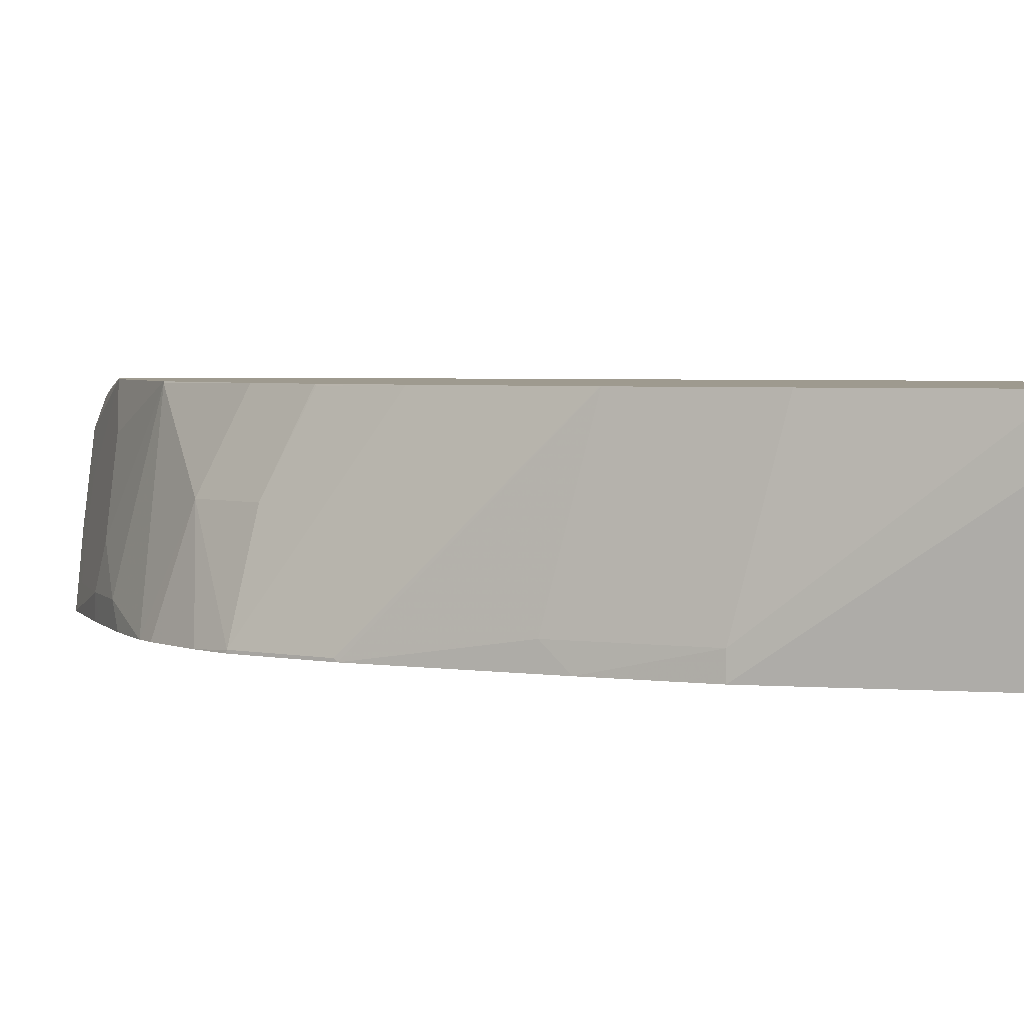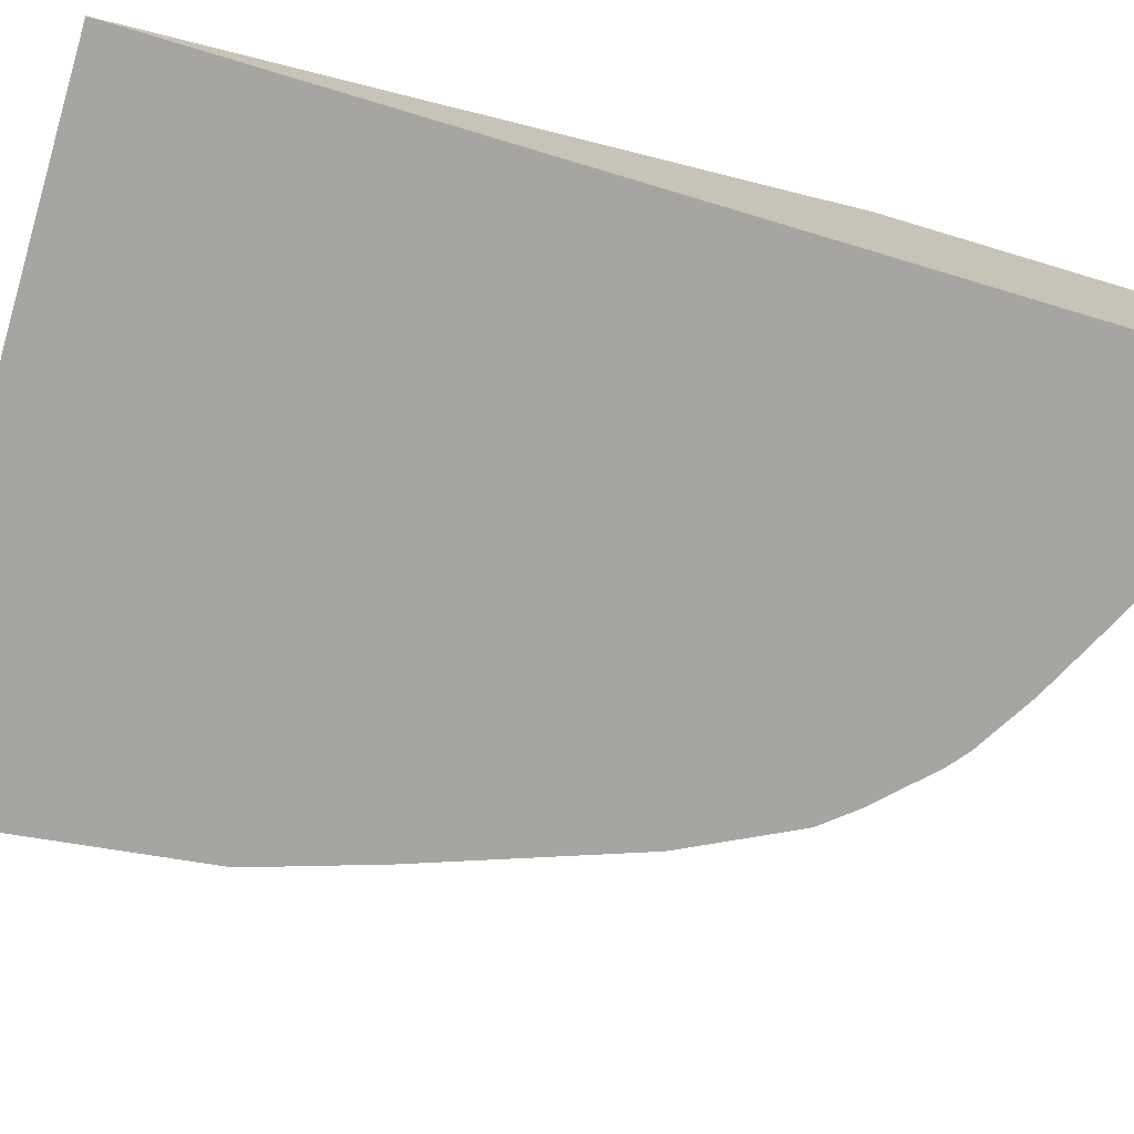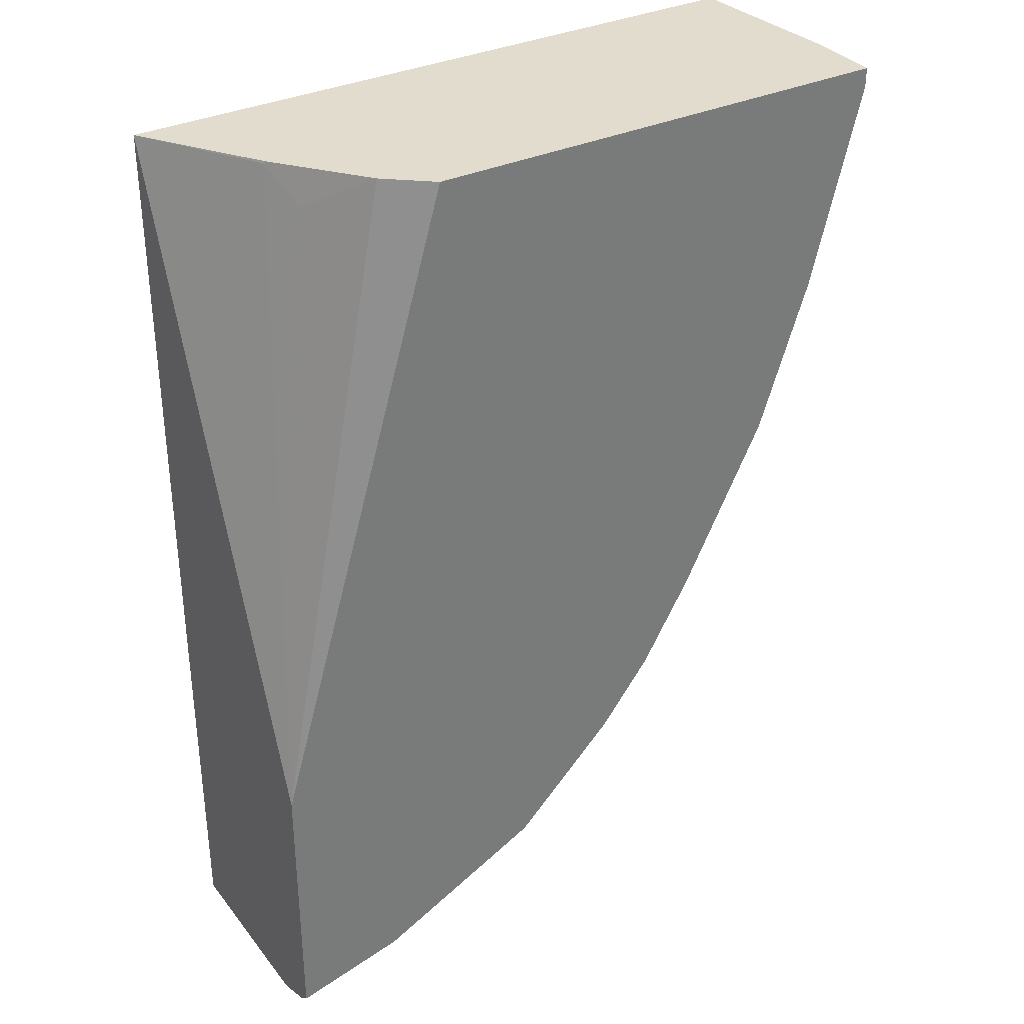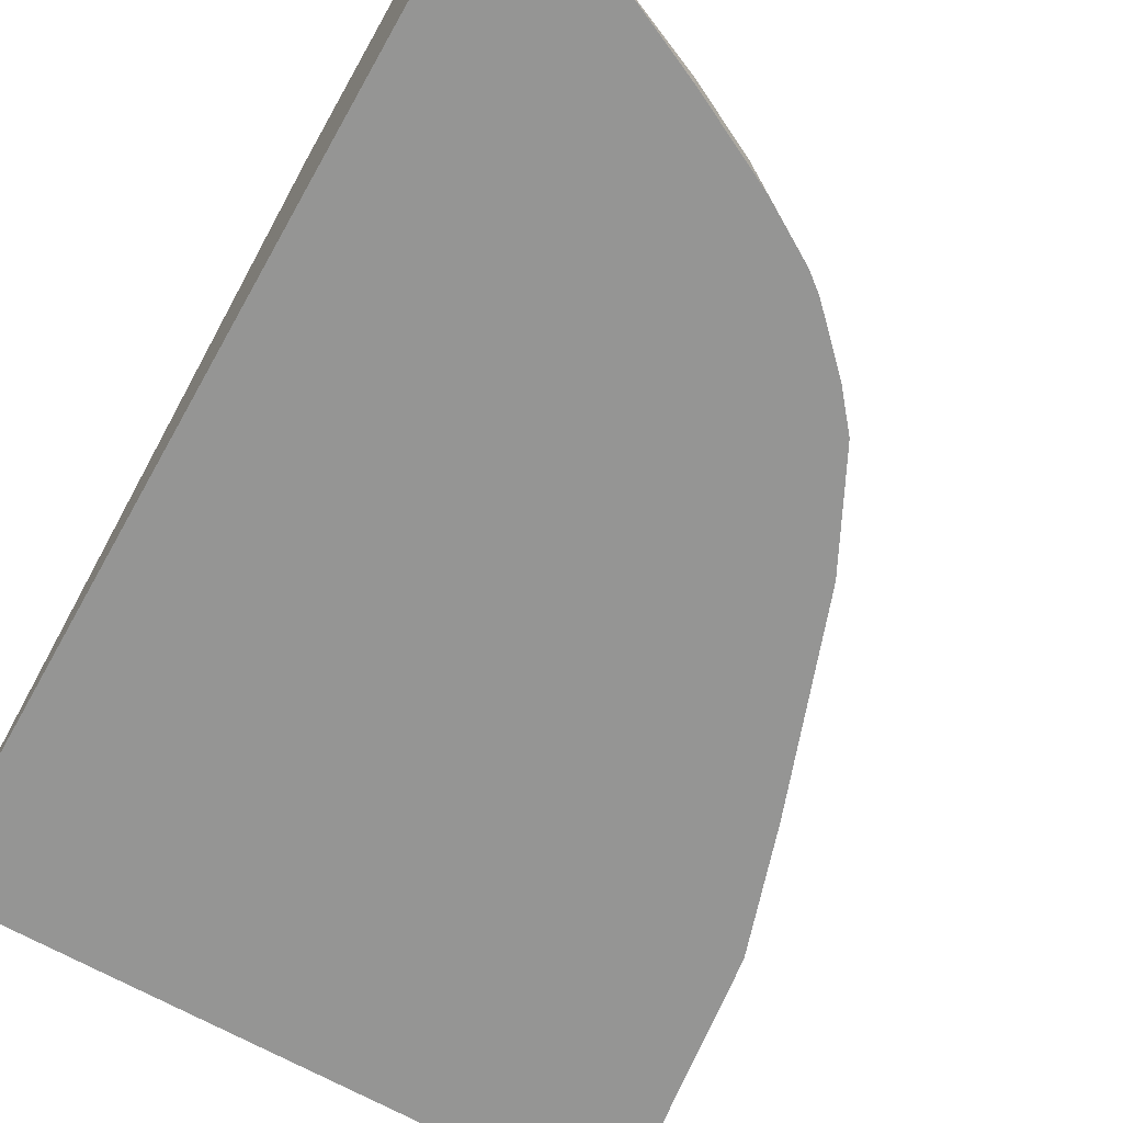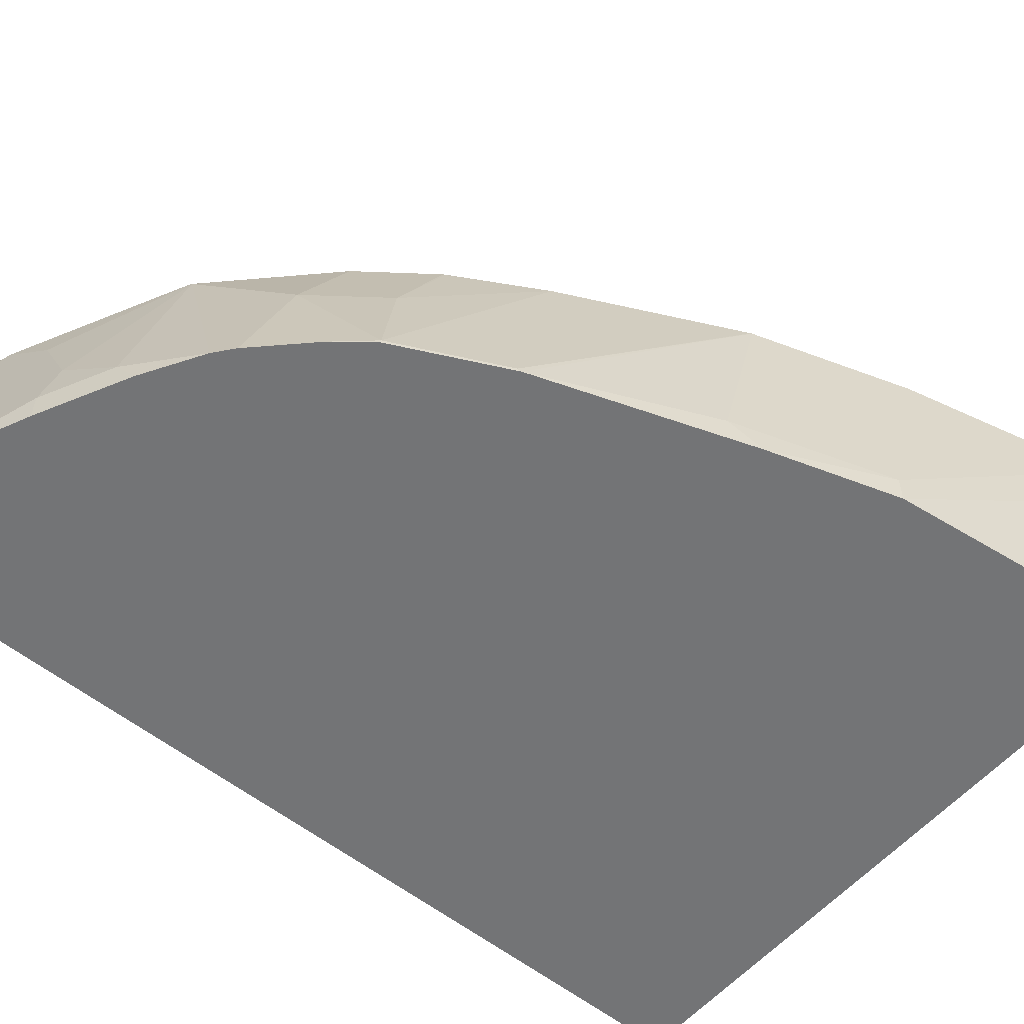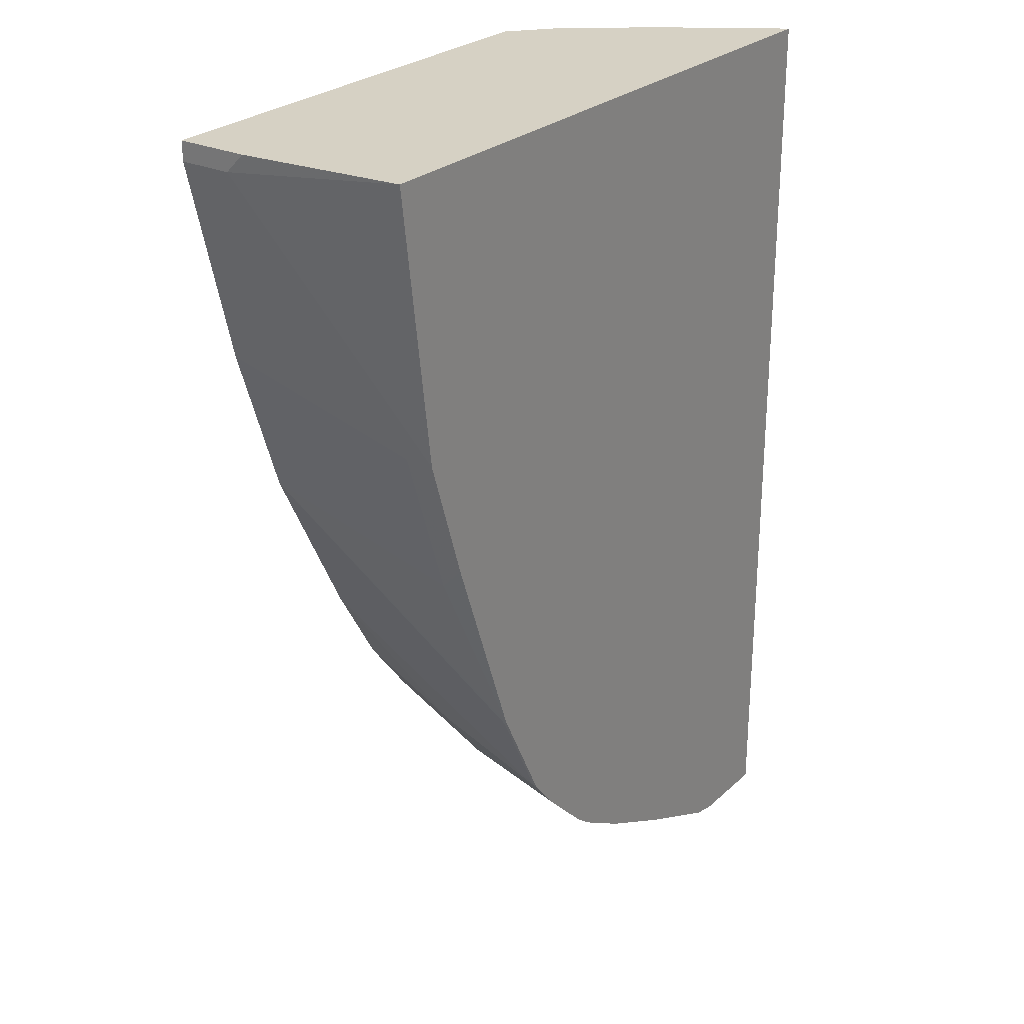
<metadata>
{"format":"obj","ext":"obj","renderer":"f3d","projection":"perspective","resolution":1024,"background":"white","views":[{"elev":3.7,"azim":-85.1,"up":"+Y"},{"elev":-73.7,"azim":73.3,"up":"+Y"},{"elev":34.0,"azim":147.8,"up":"+Z"},{"elev":-67.4,"azim":150.5,"up":"+Y"},{"elev":-56.2,"azim":-130.1,"up":"+Y"},{"elev":26.6,"azim":-54.0,"up":"+Z"}]}
</metadata>
<code>
v -0.2044 -0.08133 -0.4575
v -0.2044 -0.05507 -0.4575
v -0.2044 -0.07432 -0.4645
v -0.1989 -0.1406 -0.4575
v -0.02823 -0.05507 -0.4575
v -0.2044 -0.05507 -0.4645
v -0.1858 -0.1406 -0.5574
v 0.03963 -0.1406 -0.4575
v -0.0124 -0.06813 -0.4575
v 0.03989 -0.05507 -0.6893
v -0.1858 -0.05507 -0.5388
v -0.1858 -0.1301 -0.5574
v -0.1712 -0.1406 -0.6026
v 0.01237 -0.09909 -0.4583
v 0.01175 -0.09859 -0.4575
v 0.03989 -0.1406 -0.7021
v 0.03989 -0.07432 -0.6874
v 0.00527 -0.09035 -0.4575
v 0.006179 -0.08671 -0.4707
v 0.03989 -0.05507 -0.7899
v -0.1672 -0.05507 -0.5946
v -0.1672 -0.1301 -0.6131
v -0.1446 -0.1406 -0.6769
v 0.03989 -0.1406 -0.7989
v 0.03989 -0.05947 -0.7933
v -8.581e-05 -0.05507 -0.7802
v -0.167 -0.05507 -0.595
v -0.144 -0.1393 -0.6781
v -0.126 -0.1406 -0.7141
v 0.008044 -0.1406 -0.7989
v 0.03989 -0.07432 -0.7989
v 0.03989 -0.0712 -0.7981
v 0.03714 -0.07432 -0.7989
v 0.03095 -0.06194 -0.7927
v -1.408e-05 -0.05574 -0.7803
v -0.02091 -0.07432 -0.7757
v -0.03727 -0.05507 -0.7616
v -0.1546 -0.05507 -0.6198
v -0.1254 -0.1393 -0.7153
v -0.1252 -0.1406 -0.7157
v 0.01856 -0.1115 -0.7989
v -0.001018 -0.1406 -0.7969
v -0.002333 -0.1301 -0.7943
v 0.01624 -0.09291 -0.7943
v -0.03717 -0.1301 -0.7803
v -0.03949 -0.1115 -0.7757
v -0.06194 -0.05574 -0.7494
v -0.06115 -0.05507 -0.7496
v -0.0492 -0.05507 -0.7556
v -0.1422 -0.05507 -0.6445
v -0.09908 -0.09291 -0.7308
v -0.115 -0.1406 -0.7281
v -0.1362 -0.05507 -0.6564
v -0.1184 -0.09291 -0.706
v -0.03717 -0.1406 -0.7803
v -0.0442 -0.1406 -0.7768
v -0.06194 -0.1301 -0.7679
v -0.06173 -0.05507 -0.7491
v -0.0897 -0.1406 -0.752
v -0.09908 -0.05507 -0.7122
v -0.0964 -0.1406 -0.7467
v -0.118 -0.05507 -0.6879
v -0.1184 -0.05574 -0.6874
v -0.06897 -0.1406 -0.7644
f 35 45 46
f 33 44 35
f 33 43 44
f 35 46 36
f 31 33 32
f 30 42 41
f 29 39 40
f 27 39 28
f 27 38 39
f 26 36 37
f 26 35 36
f 33 41 43
f 24 30 41
f 26 34 33
f 25 34 26
f 25 33 34
f 25 32 33
f 24 33 31
f 24 41 33
f 23 39 29
f 23 28 39
f 21 23 22
f 21 28 23
f 21 27 28
f 20 25 26
f 35 44 43
f 15 19 18
f 26 33 35
f 35 43 45
f 45 57 46
f 36 47 48
f 14 19 15
f 57 64 59
f 54 62 60
f 54 63 62
f 53 63 54
f 53 62 63
f 51 54 60
f 51 61 52
f 51 59 61
f 47 60 58
f 47 51 60
f 47 59 51
f 47 57 59
f 47 58 48
f 46 57 47
f 45 64 57
f 45 56 64
f 45 55 56
f 42 45 43
f 42 55 45
f 41 42 43
f 39 54 51
f 39 53 54
f 39 50 53
f 39 52 40
f 39 51 52
f 38 50 39
f 36 49 37
f 36 48 49
f 36 46 47
f 13 22 23
f 4 30 24
f 11 22 12
f 3 12 7
f 3 6 12
f 2 11 6
f 2 21 11
f 2 27 21
f 2 38 27
f 2 50 38
f 2 53 50
f 2 62 53
f 2 60 62
f 2 58 60
f 12 22 13
f 2 49 48
f 2 37 49
f 2 26 37
f 2 20 26
f 2 10 20
f 2 5 10
f 1 5 2
f 1 9 5
f 1 18 9
f 1 15 18
f 1 8 15
f 1 4 8
f 1 3 4
f 1 6 3
f 1 2 6
f 3 7 4
f 4 7 13
f 2 48 58
f 4 23 29
f 4 13 23
f 10 19 14
f 10 25 20
f 10 32 25
f 10 31 32
f 10 24 31
f 10 16 24
f 10 17 16
f 9 19 10
f 9 18 19
f 8 10 14
f 8 17 10
f 8 16 17
f 8 14 15
f 11 21 22
f 6 11 12
f 4 29 40
f 4 40 52
f 4 52 61
f 7 12 13
f 4 59 64
f 4 64 56
f 4 61 59
f 4 55 42
f 4 42 30
f 4 24 16
f 4 16 8
f 5 9 10
f 4 56 55

</code>
